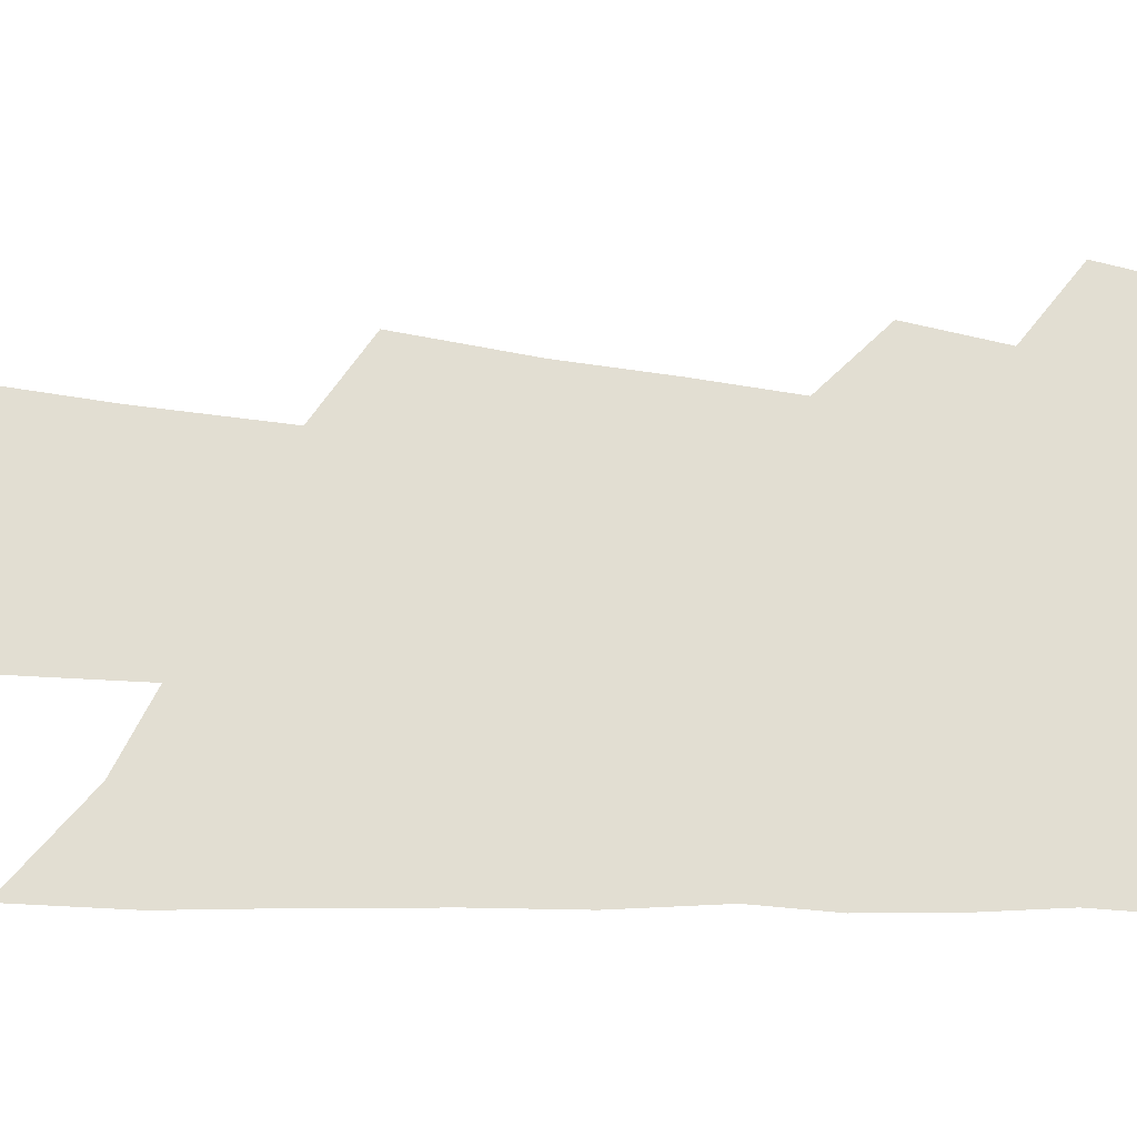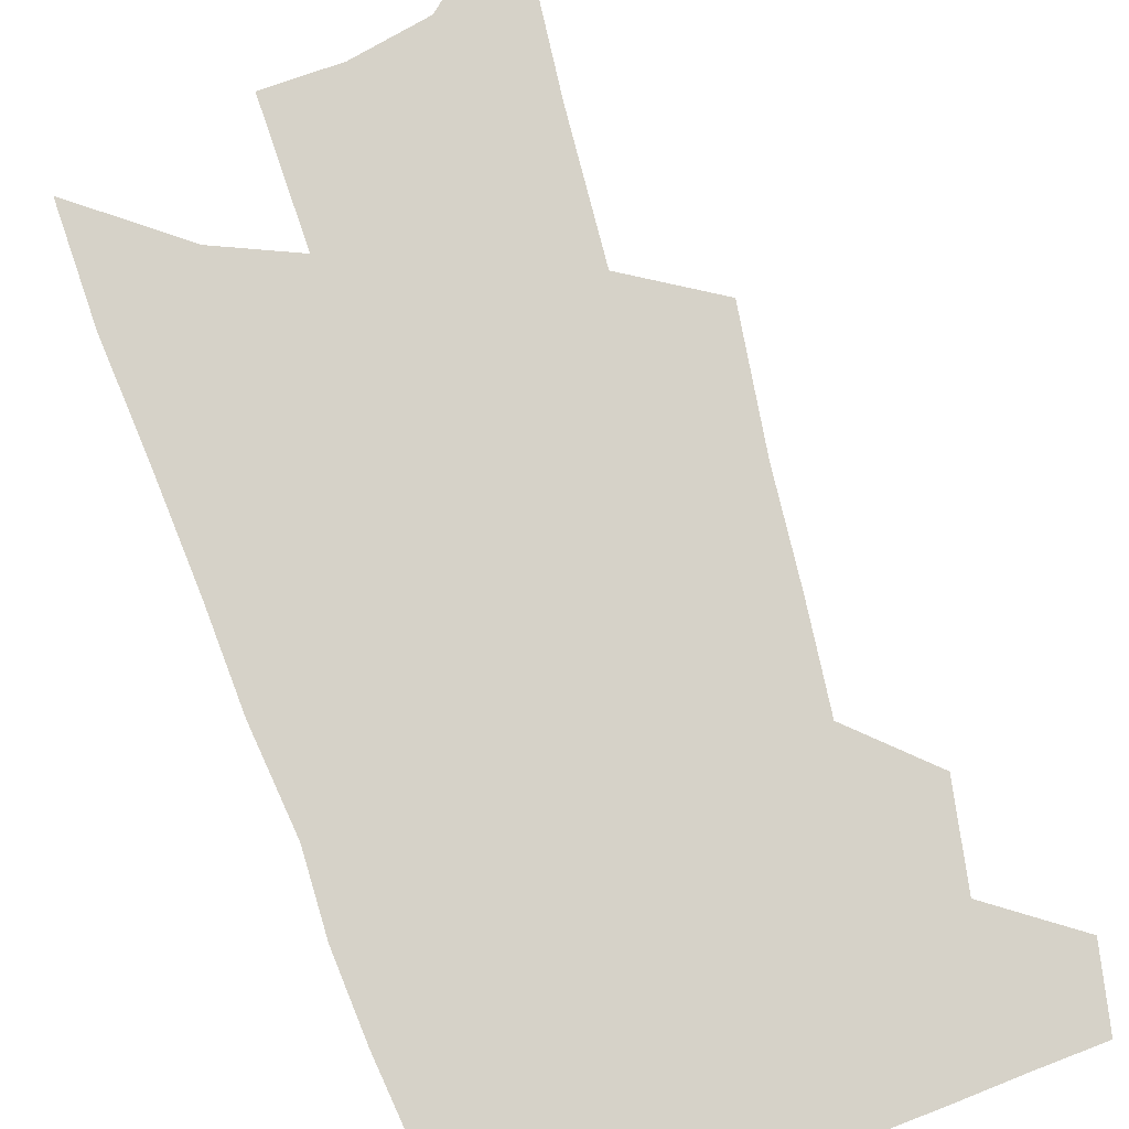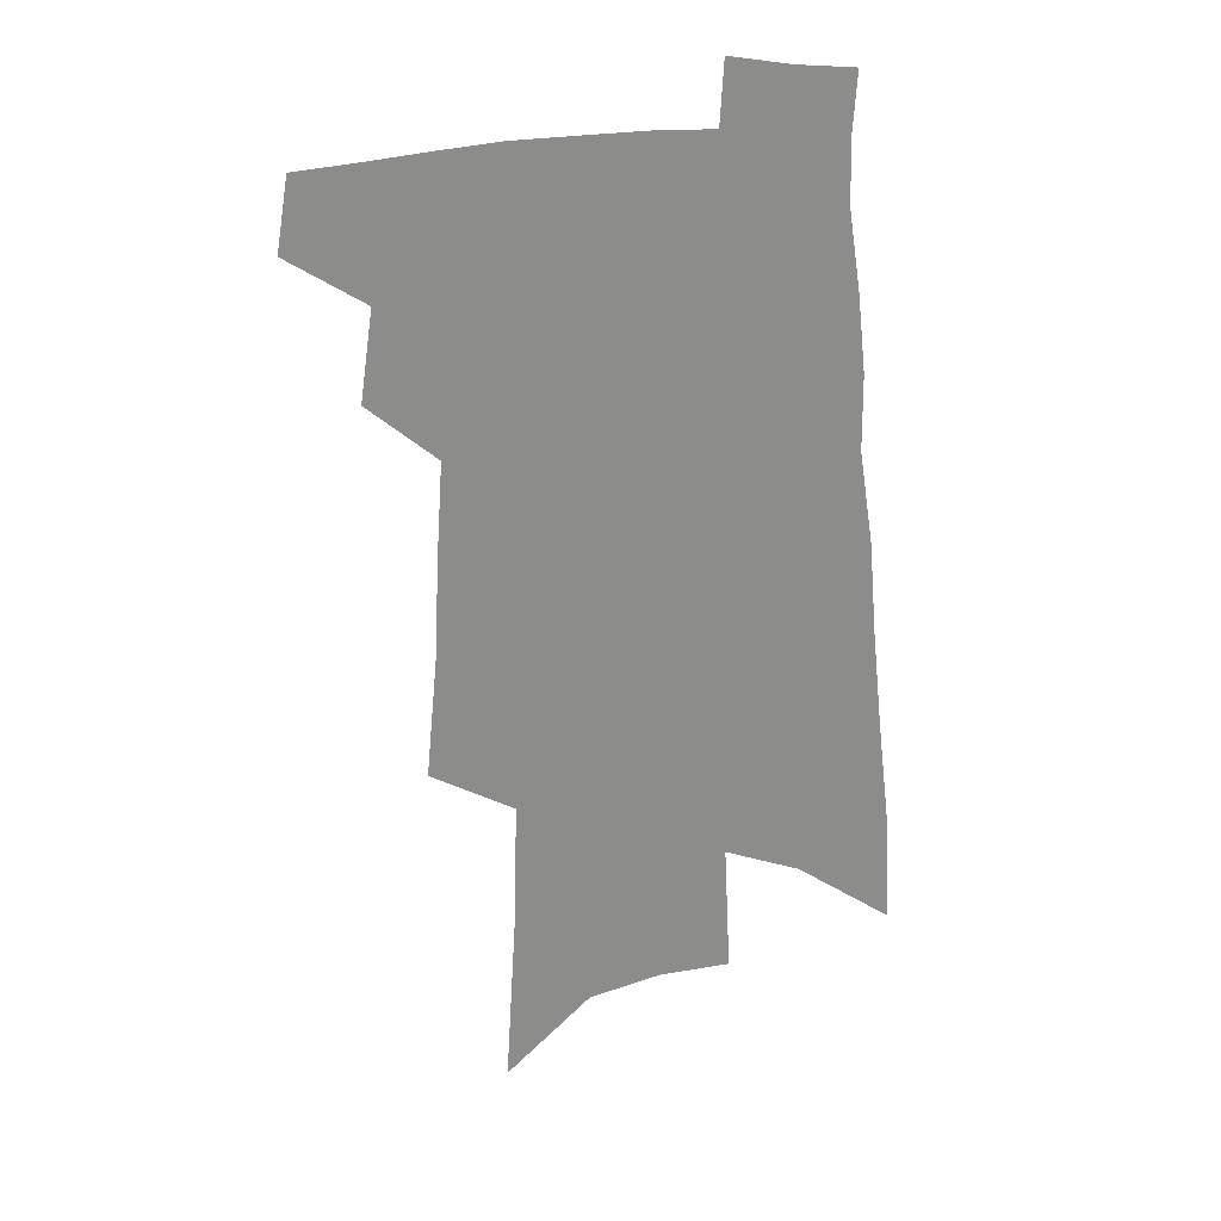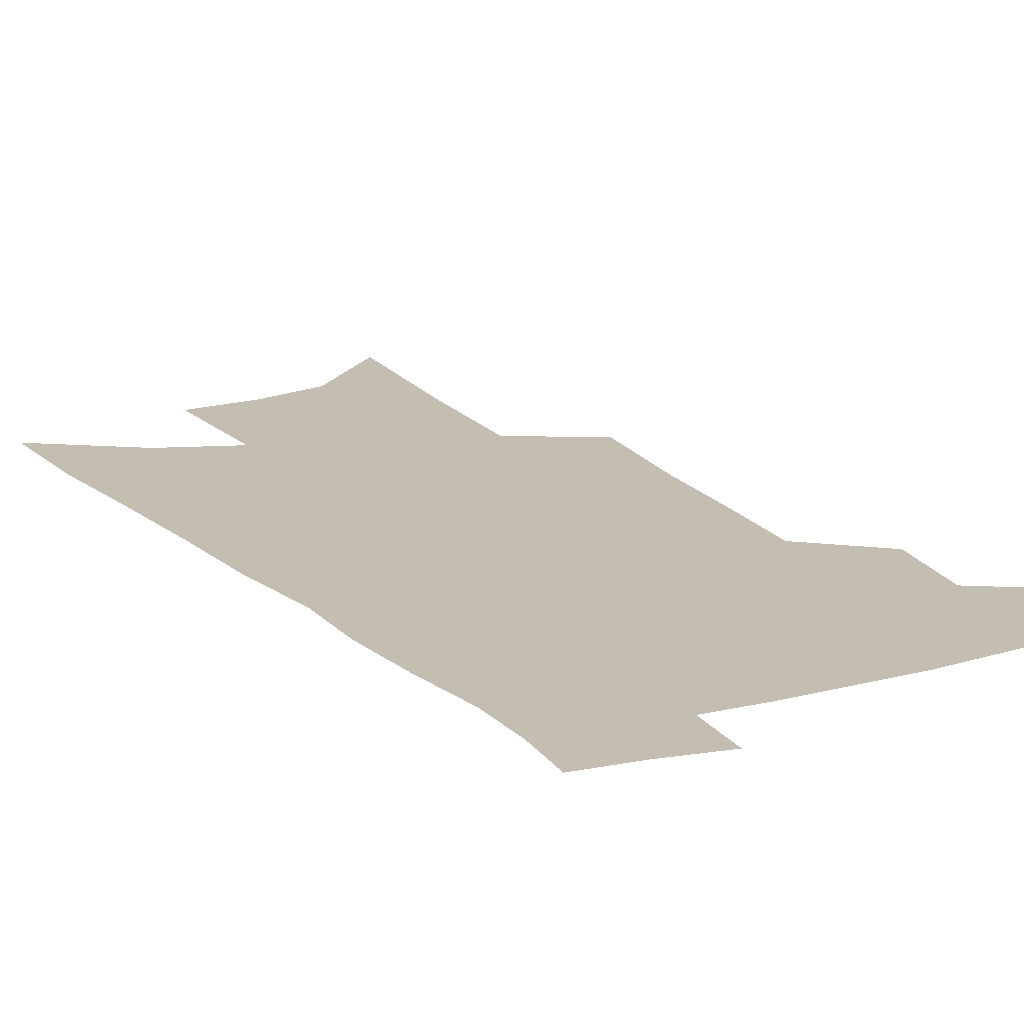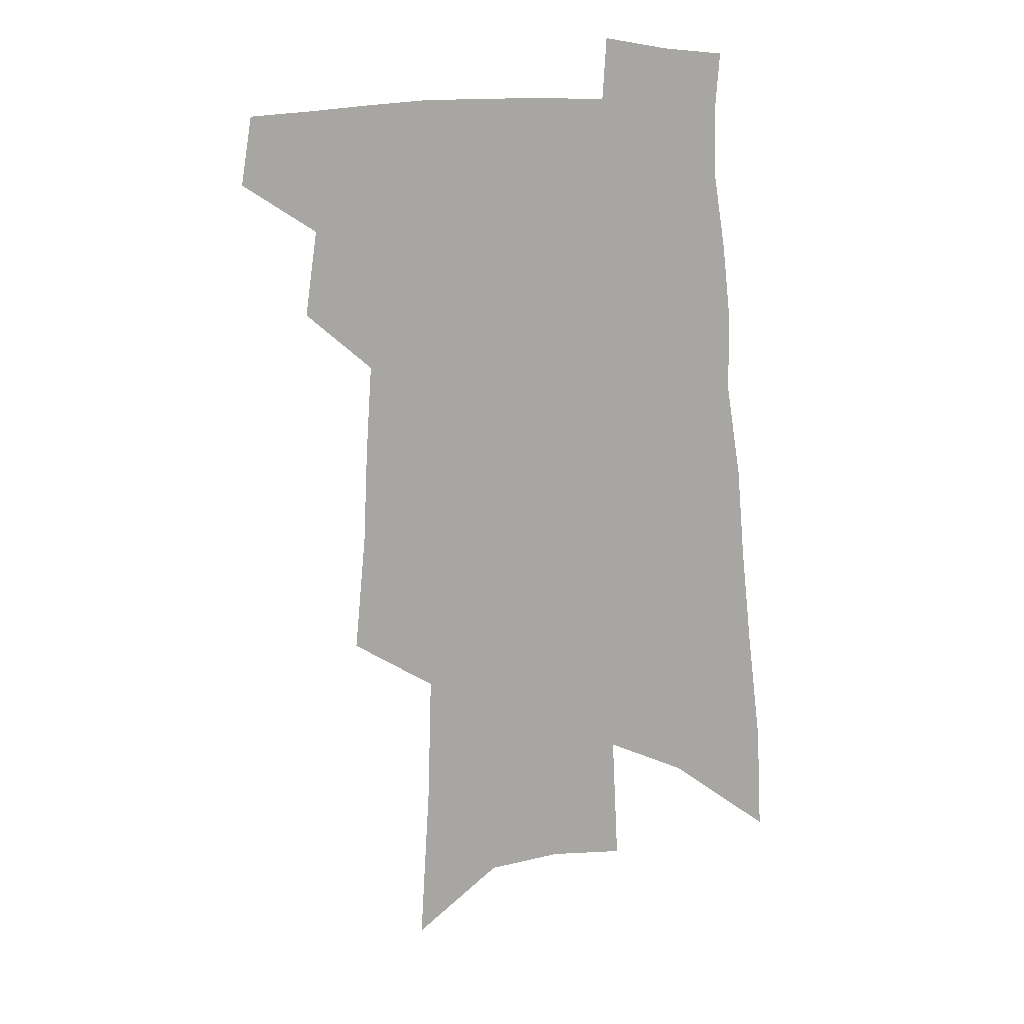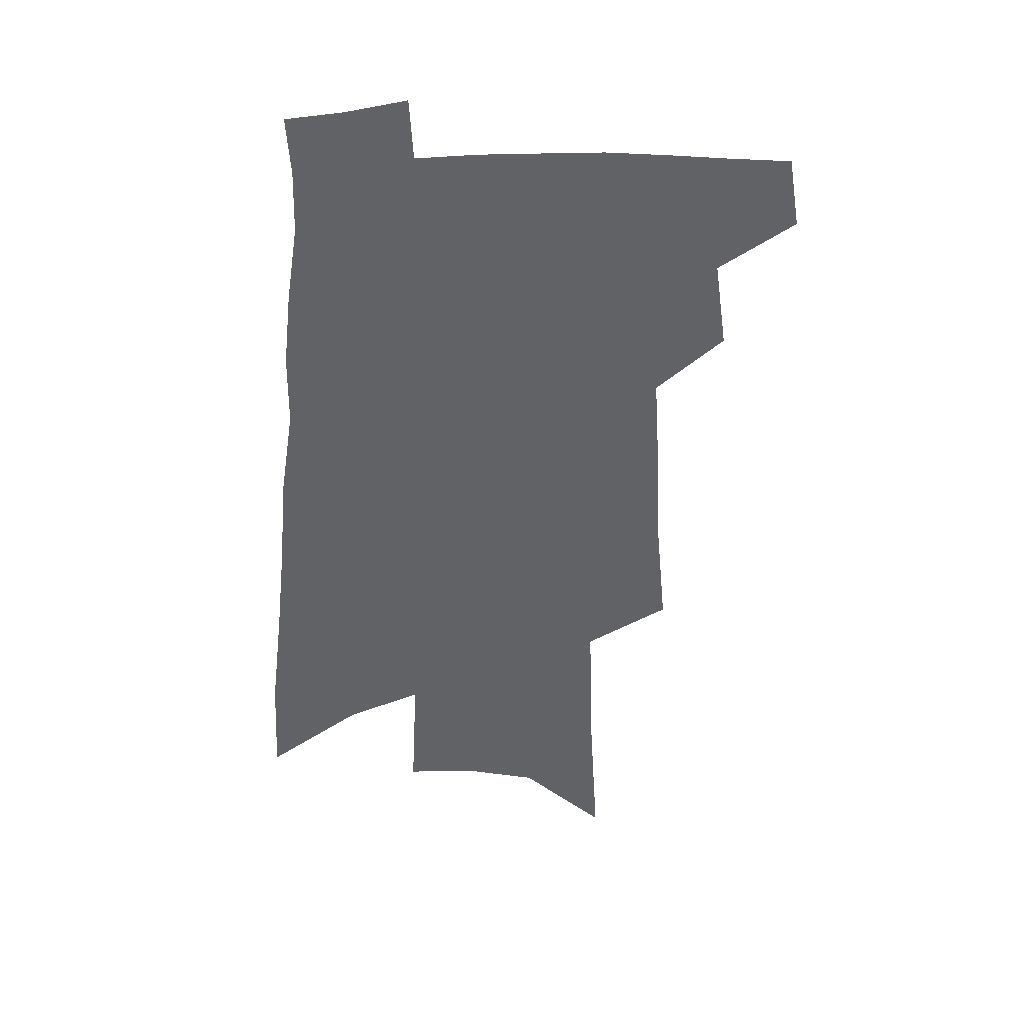
<metadata>
{"format":"obj","ext":"obj","renderer":"f3d","projection":"perspective","resolution":1024,"background":"white","views":[{"elev":67.9,"azim":95.8,"up":"+Z"},{"elev":78.1,"azim":164.0,"up":"+Z"},{"elev":26.1,"azim":-11.1,"up":"+Y"},{"elev":17.2,"azim":153.1,"up":"+Z"},{"elev":15.9,"azim":0.5,"up":"+Y"},{"elev":39.8,"azim":176.0,"up":"+Y"}]}
</metadata>
<code>
v 509.1 441.4 0
v 513.4 468.1 0
v 533 389.8 0
v 537.6 423.2 0
v 537.8 447.5 0
v 536.2 470.1 0
v 550 250 0
v 554.3 296 0
v 556 333.2 0
v 558.3 368.5 0
v 558.6 396.9 0
v 561.6 426.7 0
v 561.1 449.8 0
v 558.7 472.4 0
v 575.7 118.7 0
v 579.5 183.2 0
v 580.9 233 0
v 581.7 275.4 0
v 582.8 313.9 0
v 582.9 346.4 0
v 583.5 377.2 0
v 584.5 405.5 0
v 584.5 429.4 0
v 584.4 451.6 0
v 581.6 474.4 0
v 607.2 148.6 0
v 607.7 203.6 0
v 606.6 244.4 0
v 606.7 286.2 0
v 606.2 319.7 0
v 605.9 351.3 0
v 605.9 380.5 0
v 606.2 407.7 0
v 606.1 430.4 0
v 606 452.9 0
v 605 474.9 0
v 633.9 155.2 0
v 632.6 210.2 0
v 630.9 250.8 0
v 629.8 286.4 0
v 628.7 322.3 0
v 628 353.7 0
v 627.5 382.4 0
v 627.4 408.3 0
v 627.5 431.1 0
v 627.8 453.4 0
v 627.4 475.4 0
v 660.3 156.7 0
v 657.9 206 0
v 655.3 248.4 0
v 652.9 286.6 0
v 651.6 319.3 0
v 650.4 351.3 0
v 649.3 380.1 0
v 648.7 406.6 0
v 648.8 430.4 0
v 649.1 453.3 0
v 650.1 474.7 0
v 651.5 498 0
v 685.9 195.3 0
v 682.2 238.1 0
v 678.8 277.3 0
v 675.3 313.9 0
v 675.3 343.2 0
v 672.6 374.6 0
v 671.5 401.9 0
v 670.7 427.7 0
v 670.2 452 0
v 671.3 473.3 0
v 674 494.1 0
v 721.1 170.6 0
v 719.1 211 0
v 714.2 253 0
v 710.3 291.2 0
v 707.4 325.3 0
v 702.1 360.7 0
v 701.9 388.4 0
v 698.8 417.3 0
v 694.4 446.7 0
v 693.8 470.4 0
v 695.3 492.2 0
f 4 5 1
f 1 5 2
f 5 6 2
f 10 11 3
f 3 11 4
f 11 12 4
f 4 12 5
f 12 13 5
f 5 13 6
f 13 14 6
f 17 18 7
f 7 18 8
f 18 19 8
f 8 19 9
f 19 20 9
f 9 20 10
f 20 21 10
f 10 21 11
f 21 22 11
f 11 22 12
f 22 23 12
f 12 23 13
f 23 24 13
f 13 24 14
f 24 25 14
f 15 26 16
f 26 27 16
f 16 27 17
f 27 28 17
f 17 28 18
f 28 29 18
f 18 29 19
f 29 30 19
f 19 30 20
f 30 31 20
f 20 31 21
f 31 32 21
f 21 32 22
f 32 33 22
f 22 33 23
f 33 34 23
f 23 34 24
f 34 35 24
f 24 35 25
f 35 36 25
f 26 37 27
f 37 38 27
f 27 38 28
f 38 39 28
f 28 39 29
f 39 40 29
f 29 40 30
f 40 41 30
f 30 41 31
f 41 42 31
f 31 42 32
f 42 43 32
f 32 43 33
f 43 44 33
f 33 44 34
f 44 45 34
f 34 45 35
f 45 46 35
f 35 46 36
f 46 47 36
f 37 48 38
f 48 49 38
f 38 49 39
f 49 50 39
f 39 50 40
f 50 51 40
f 40 51 41
f 51 52 41
f 41 52 42
f 52 53 42
f 42 53 43
f 53 54 43
f 43 54 44
f 54 55 44
f 44 55 45
f 55 56 45
f 45 56 46
f 56 57 46
f 46 57 47
f 57 58 47
f 49 60 50
f 60 61 50
f 50 61 51
f 61 62 51
f 51 62 52
f 62 63 52
f 52 63 53
f 63 64 53
f 53 64 54
f 64 65 54
f 54 65 55
f 65 66 55
f 55 66 56
f 66 67 56
f 56 67 57
f 67 68 57
f 57 68 58
f 68 69 58
f 58 69 59
f 69 70 59
f 60 71 61
f 71 72 61
f 61 72 62
f 72 73 62
f 62 73 63
f 73 74 63
f 63 74 64
f 74 75 64
f 64 75 65
f 75 76 65
f 65 76 66
f 76 77 66
f 66 77 67
f 77 78 67
f 67 78 68
f 78 79 68
f 68 79 69
f 79 80 69
f 69 80 70
f 80 81 70

</code>
